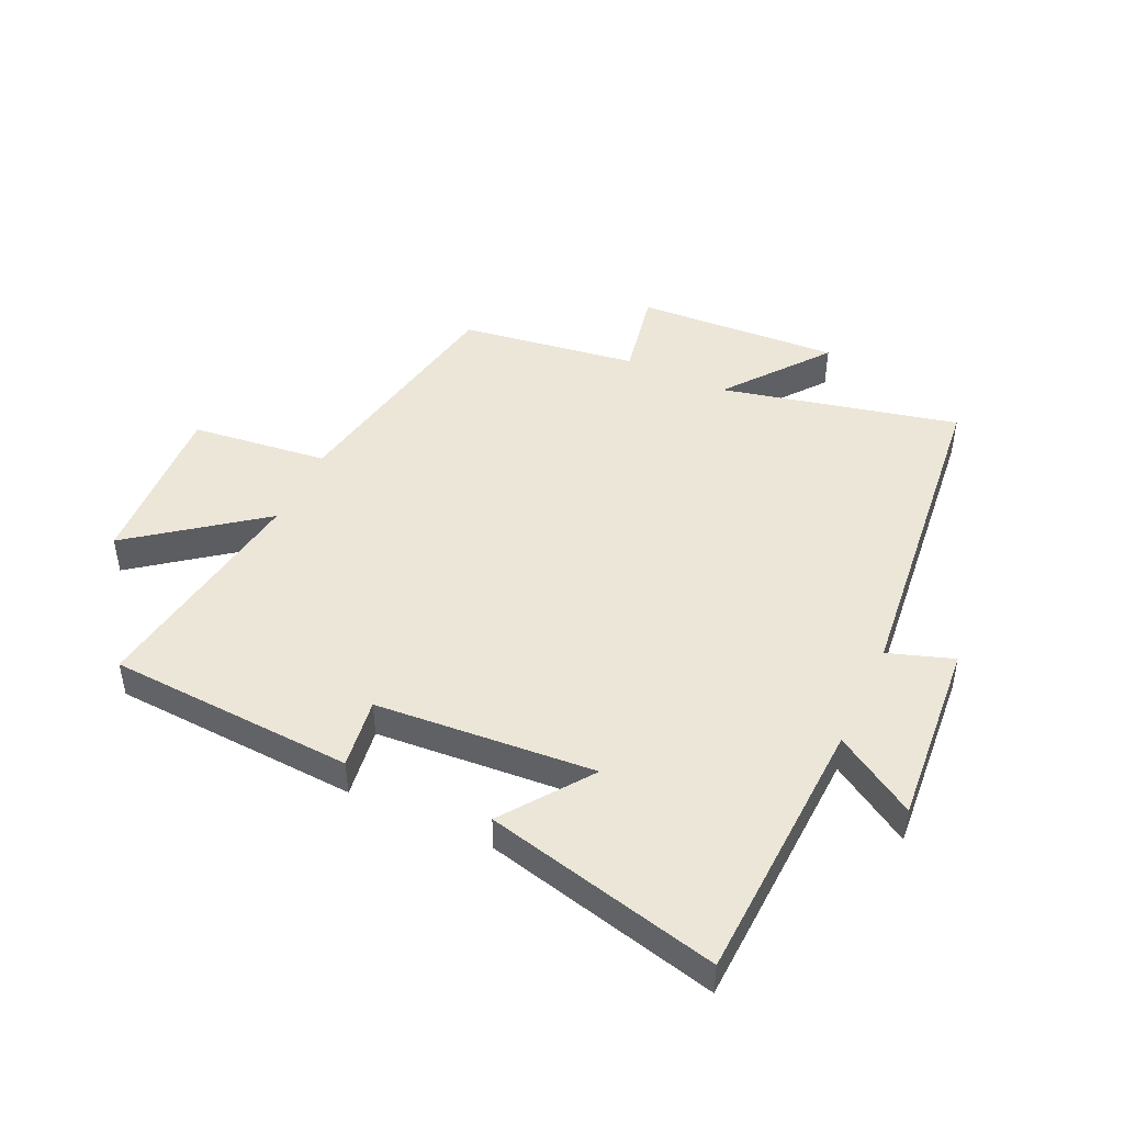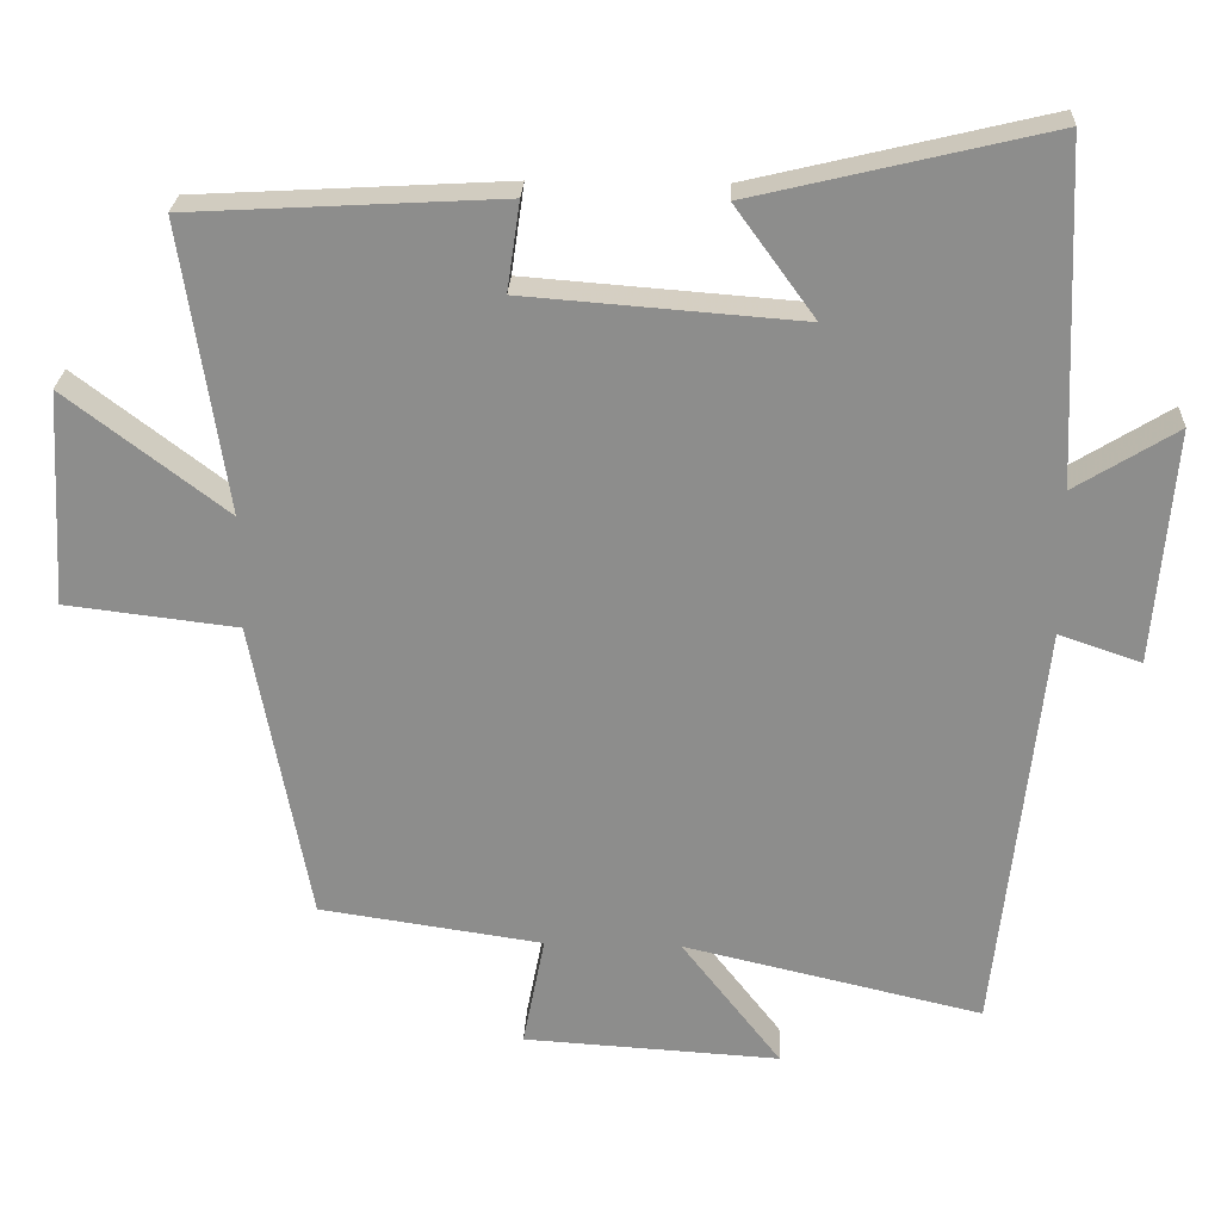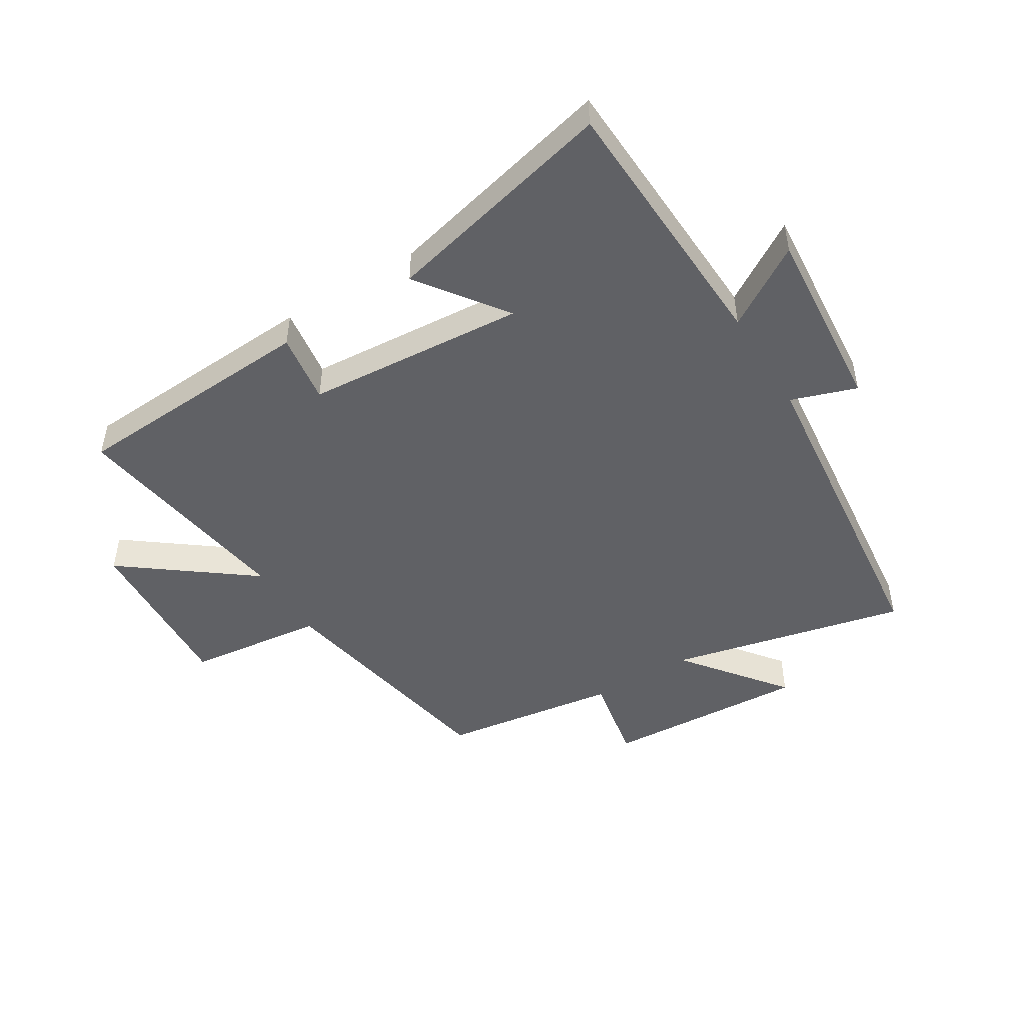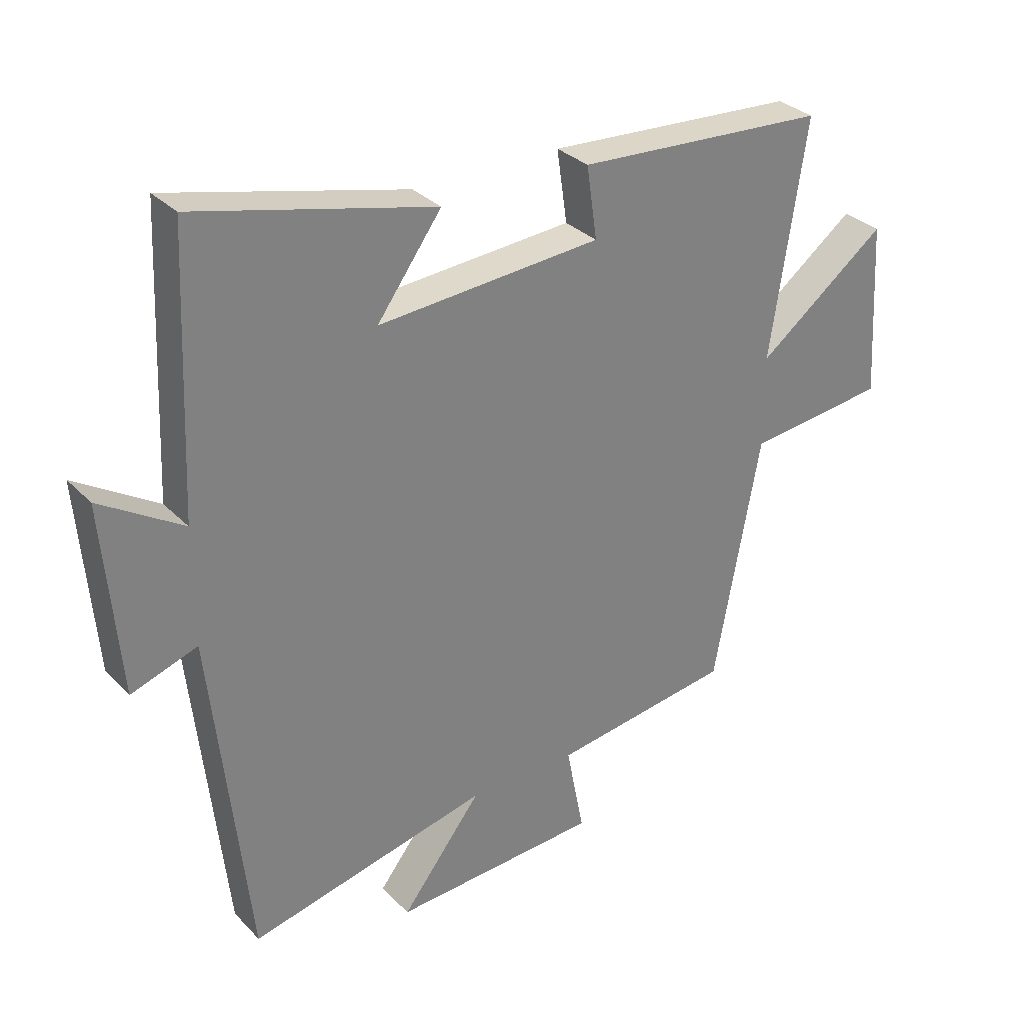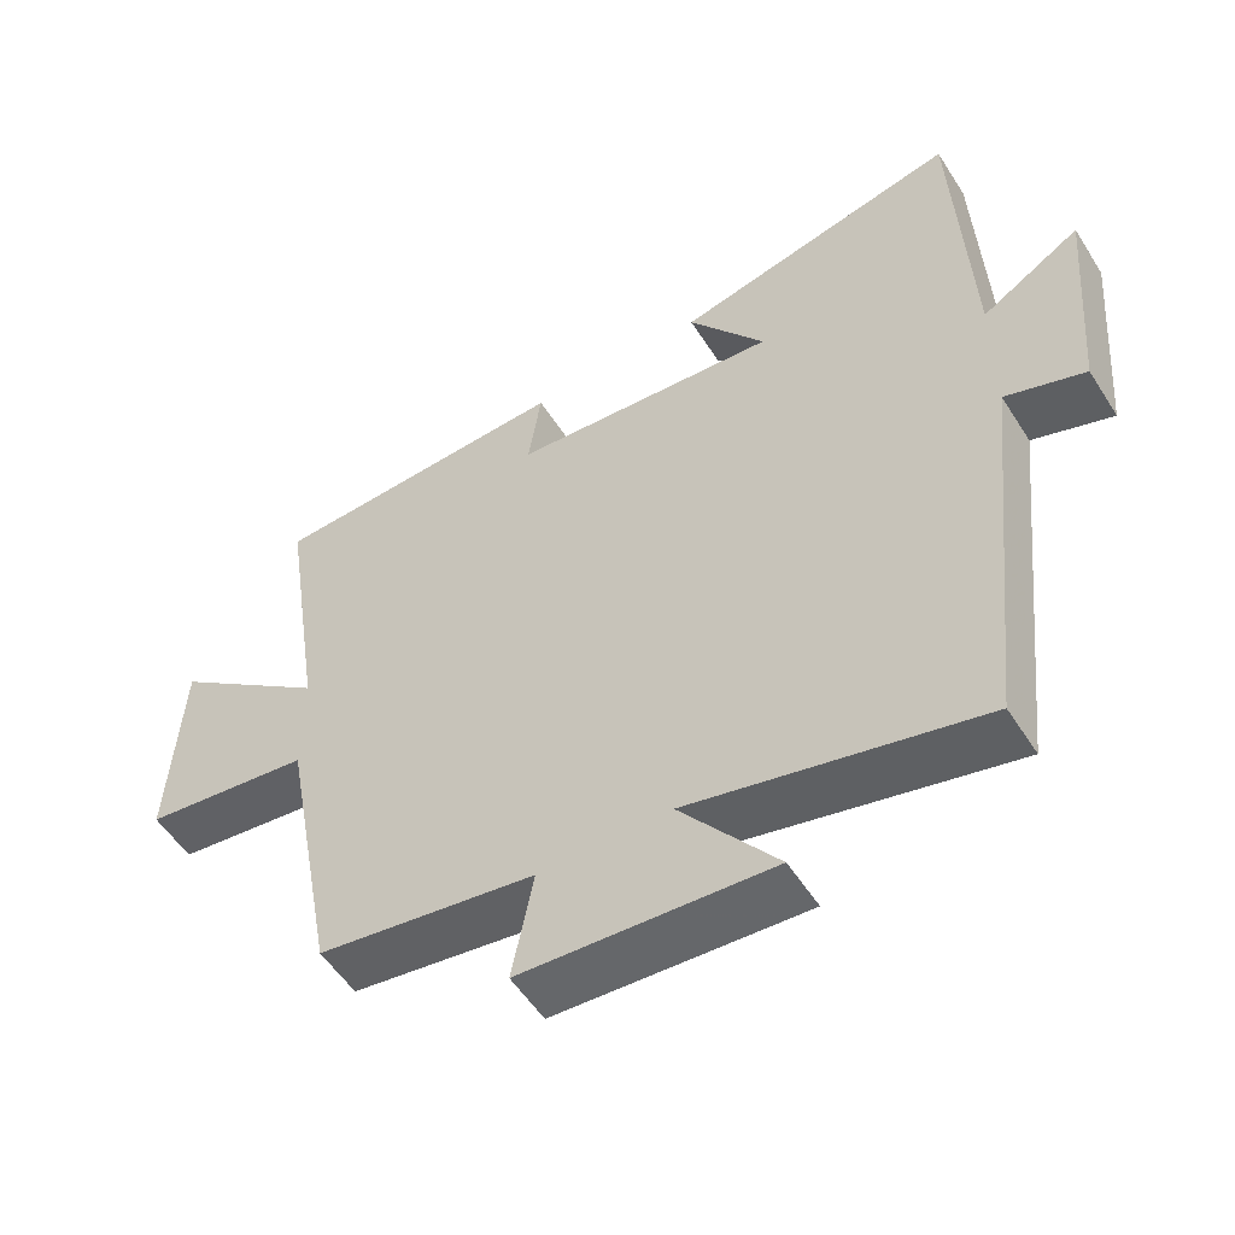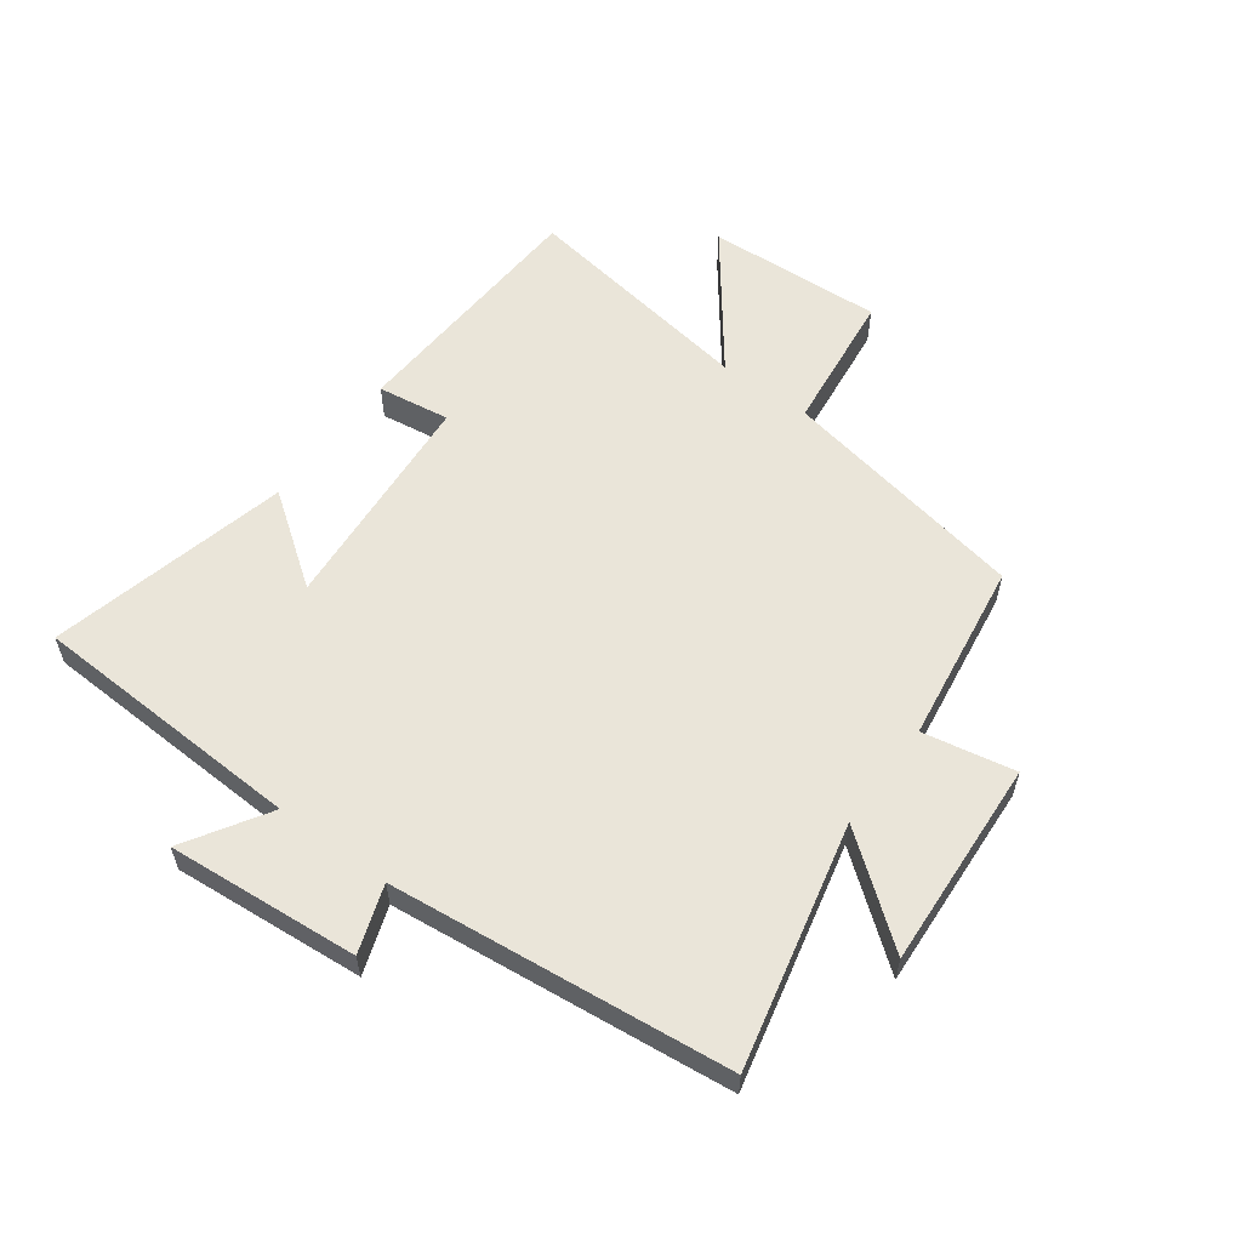
<metadata>
{"format":"obj","ext":"obj","renderer":"f3d","projection":"perspective","resolution":1024,"background":"white","views":[{"elev":46.4,"azim":25.0,"up":"+Y"},{"elev":25.2,"azim":2.6,"up":"+Z"},{"elev":-48.2,"azim":31.7,"up":"+Y"},{"elev":31.1,"azim":144.6,"up":"+Z"},{"elev":-54.1,"azim":31.9,"up":"+Z"},{"elev":58.1,"azim":126.4,"up":"+Y"}]}
</metadata>
<code>
v -0.558 0.07 0.477
v -0.149 0.07 0.5
v -0.166 0.07 0.383
v 0.198 0.07 0.355
v 0.093 0.07 0.5
v 0.481 0.07 0.593
v 0.5 0.07 0.148
v 0.634 0.07 0.231
v 0.608 0.07 -0.079
v 0.5 0.07 -0.042
v 0.44 0.07 -0.591
v 0.047 0.07 -0.5
v 0.178 0.07 -0.669
v -0.16 0.07 -0.649
v -0.131 0.07 -0.5
v -0.425 0.07 -0.457
v -0.5 0.07 -0.055
v -0.727 0.07 -0.028
v -0.711 0.07 0.256
v -0.5 0.07 0.095
v -0.558 0 0.477
v -0.149 0 0.5
v -0.166 0 0.383
v 0.198 0 0.355
v 0.093 0 0.5
v 0.481 0 0.593
v 0.5 0 0.148
v 0.634 0 0.231
v 0.608 0 -0.079
v 0.5 0 -0.042
v 0.44 0 -0.591
v 0.047 0 -0.5
v 0.178 0 -0.669
v -0.16 0 -0.649
v -0.131 0 -0.5
v -0.425 0 -0.457
v -0.5 0 -0.055
v -0.727 0 -0.028
v -0.711 0 0.256
v -0.5 0 0.095
f 17 18 19 20
f 15 16 17 20
f 15 20 1
f 12 13 14 15
f 12 15 1
f 10 11 12 1
f 7 8 9 10
f 4 5 6 7
f 3 4 7 10
f 1 2 3
f 1 3 10
f 40 39 38 37
f 40 37 36 35
f 21 40 35
f 35 34 33 32
f 21 35 32
f 21 32 31 30
f 30 29 28 27
f 27 26 25 24
f 30 27 24 23
f 23 22 21
f 30 23 21
f 1 21 22 2
f 2 22 23 3
f 3 23 24 4
f 4 24 25 5
f 5 25 26 6
f 6 26 27 7
f 7 27 28 8
f 8 28 29 9
f 9 29 30 10
f 10 30 31 11
f 11 31 32 12
f 12 32 33 13
f 13 33 34 14
f 14 34 35 15
f 15 35 36 16
f 16 36 37 17
f 17 37 38 18
f 18 38 39 19
f 19 39 40 20
f 20 40 21 1

</code>
